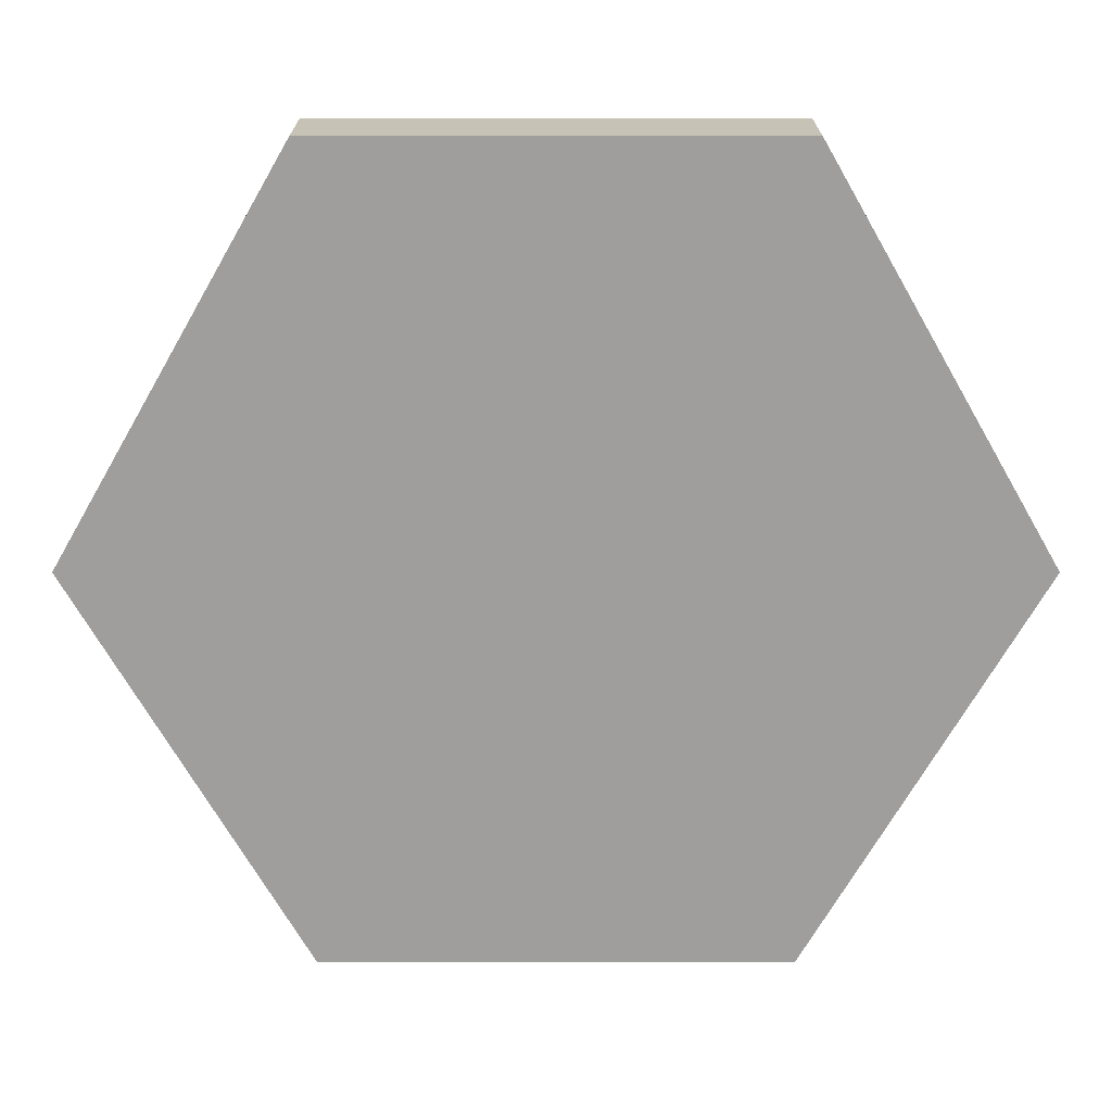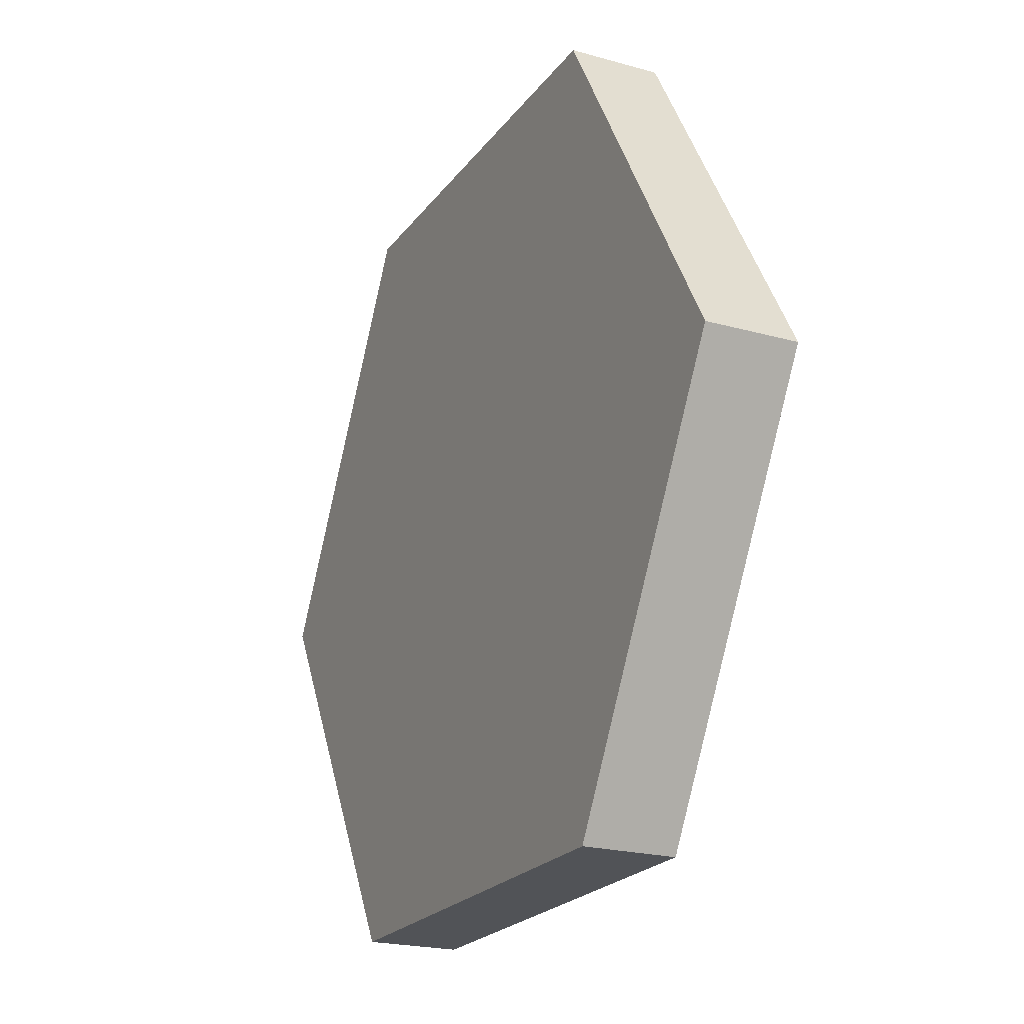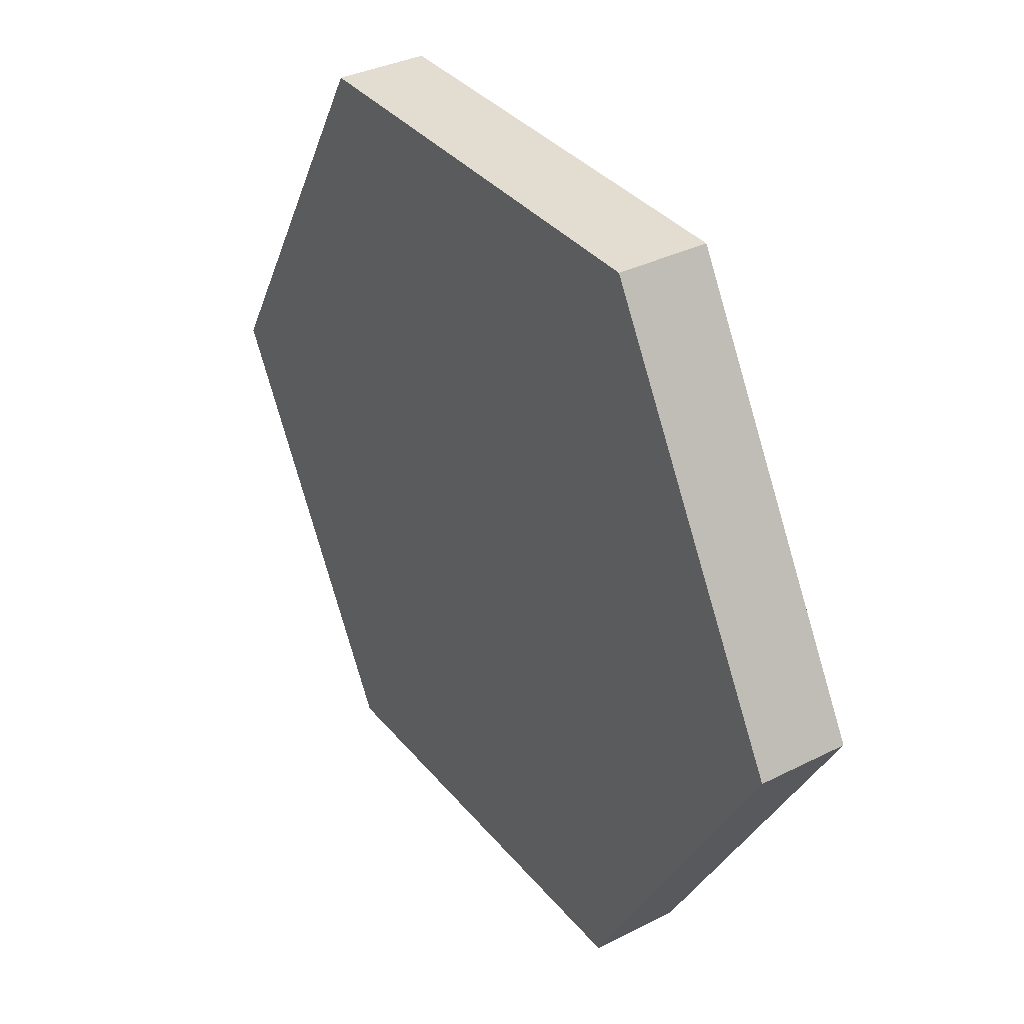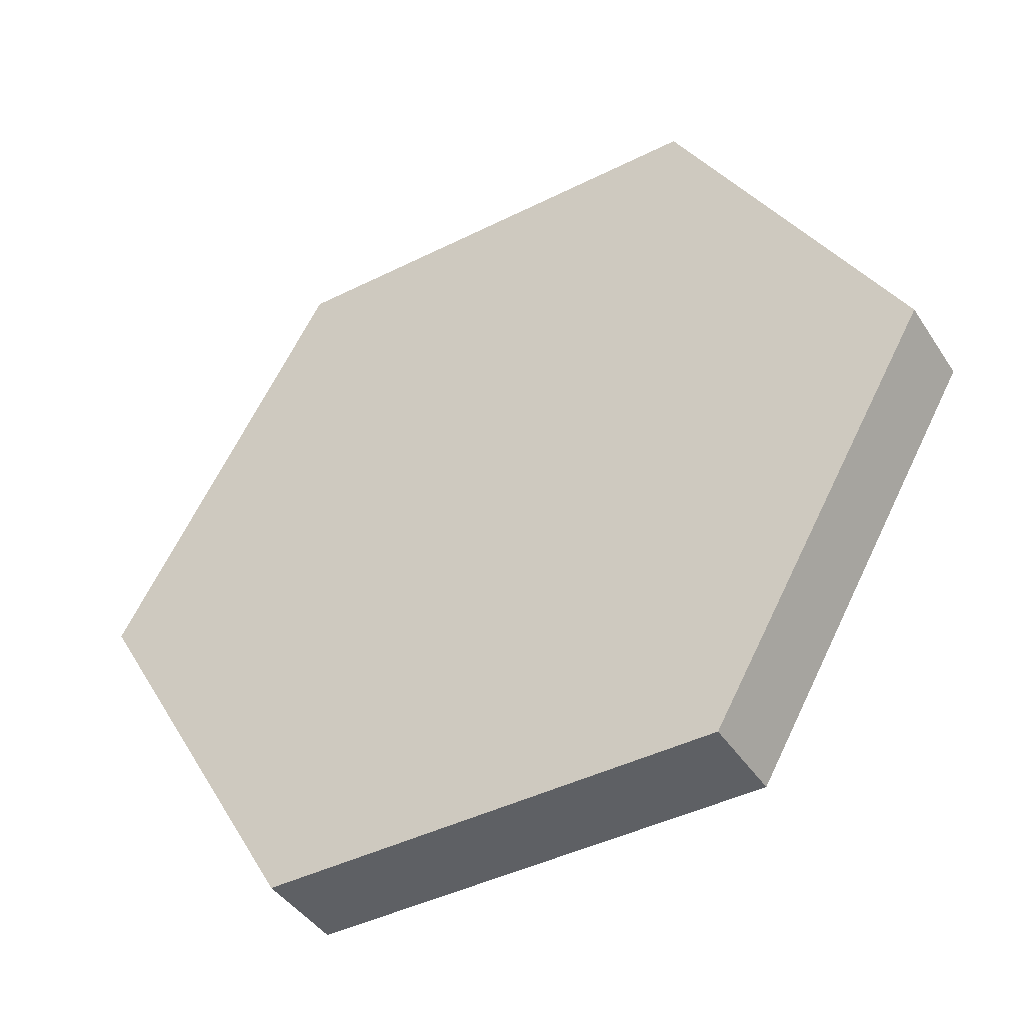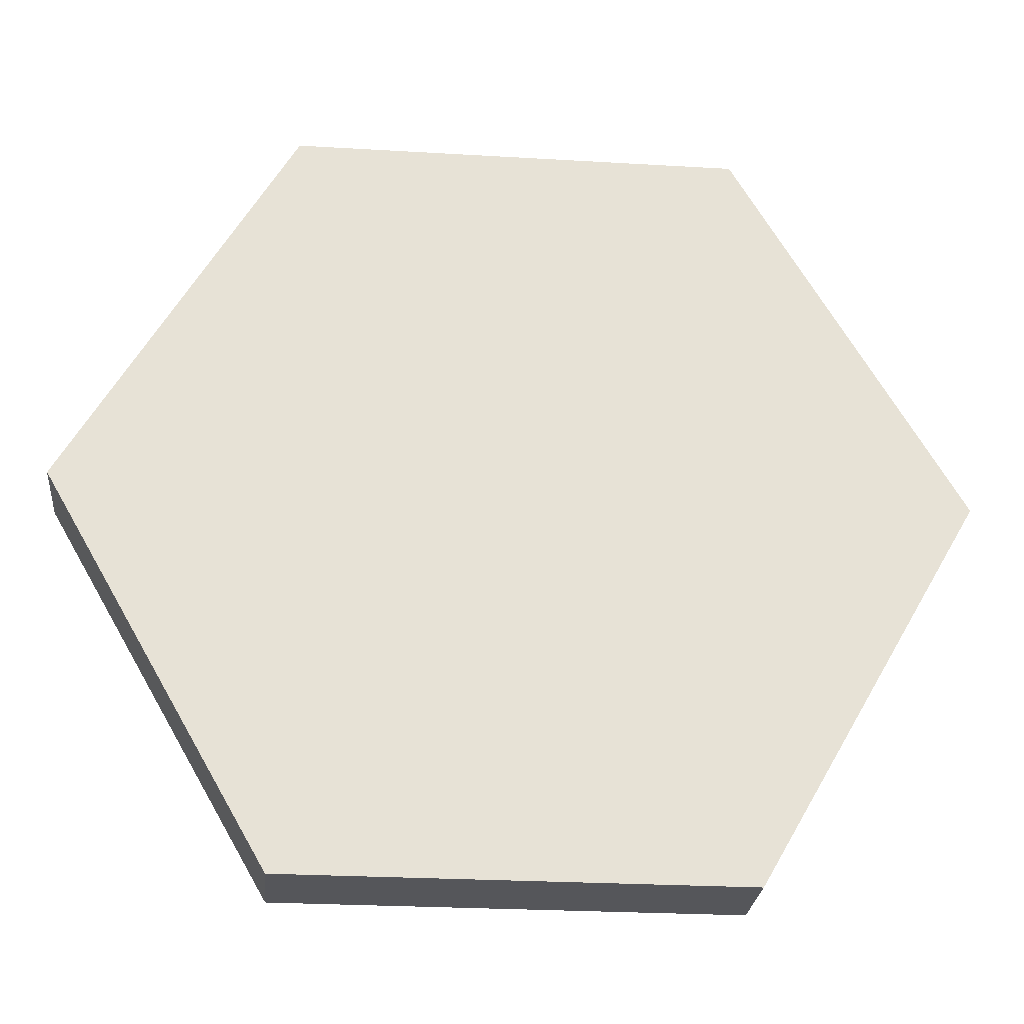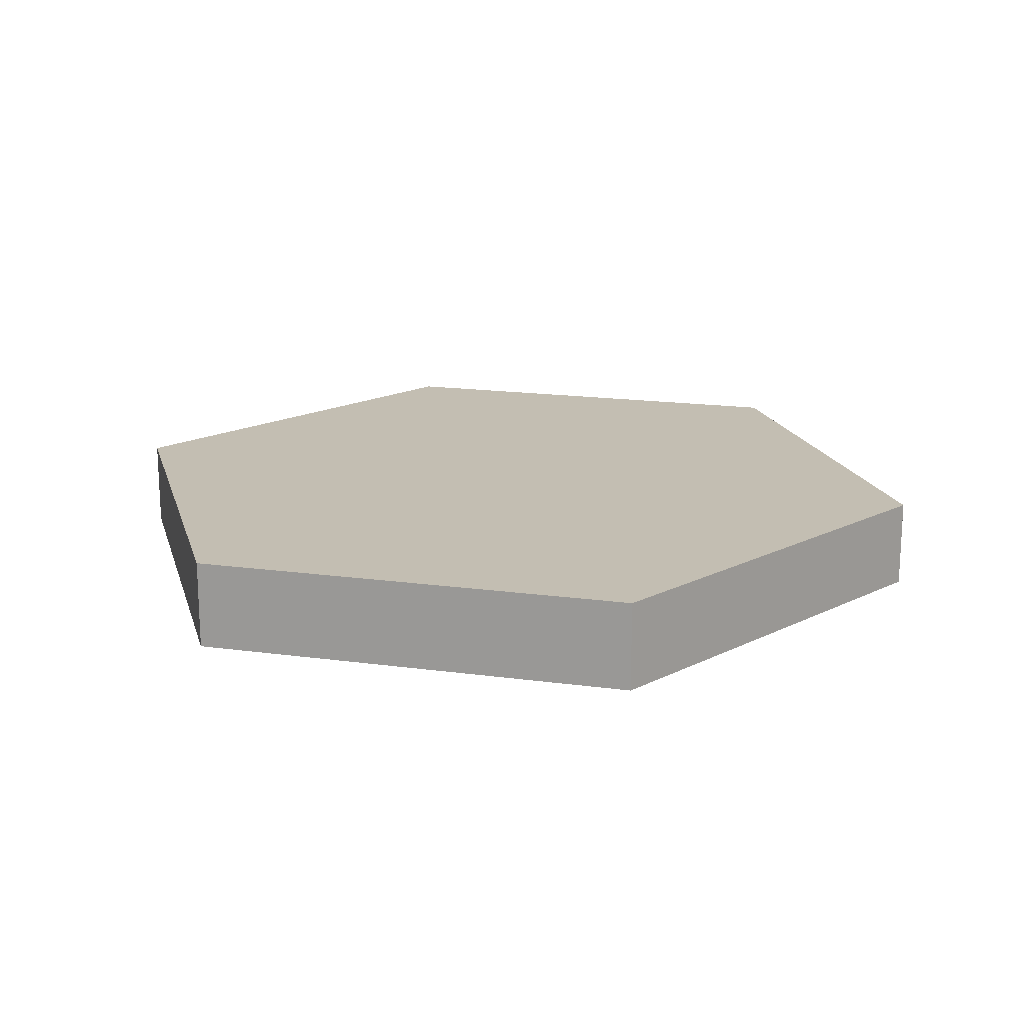
<metadata>
{"format":"obj","ext":"obj","renderer":"f3d","projection":"perspective","resolution":1024,"background":"white","views":[{"elev":18.9,"azim":180.0,"up":"+Y"},{"elev":-21.7,"azim":-116.2,"up":"+Y"},{"elev":35.3,"azim":56.3,"up":"+Y"},{"elev":-42.8,"azim":-149.2,"up":"+Y"},{"elev":-25.9,"azim":-5.4,"up":"+Y"},{"elev":17.4,"azim":-164.8,"up":"+Z"}]}
</metadata>
<code>
o Cylinder
v -1 -0 0.1
v -1 -0 -0.1
v -0.5 -0.866 0.1
v -0.5 -0.866 -0.1
v 0.5 -0.866 0.1
v 0.5 -0.866 -0.1
v 1 0 0.1
v 1 0 -0.1
v 0.5 0.866 0.1
v 0.5 0.866 -0.1
v -0.5 0.866 0.1
v -0.5 0.866 -0.1
f 2 3 1
f 4 5 3
f 5 8 7
f 8 9 7
f 2 10 6
f 10 11 9
f 12 1 11
f 3 7 11
f 2 4 3
f 4 6 5
f 5 6 8
f 8 10 9
f 6 4 2
f 2 12 10
f 10 8 6
f 10 12 11
f 12 2 1
f 11 1 3
f 3 5 7
f 7 9 11

</code>
